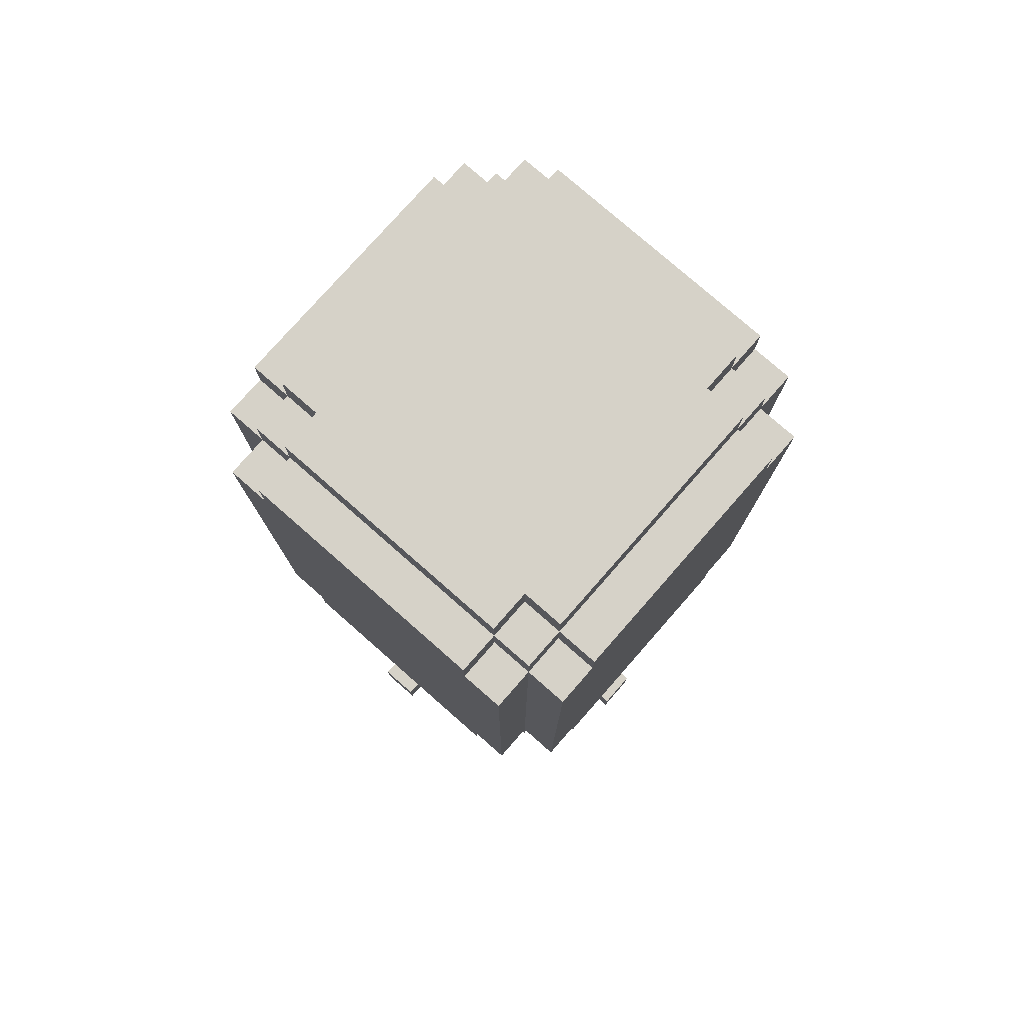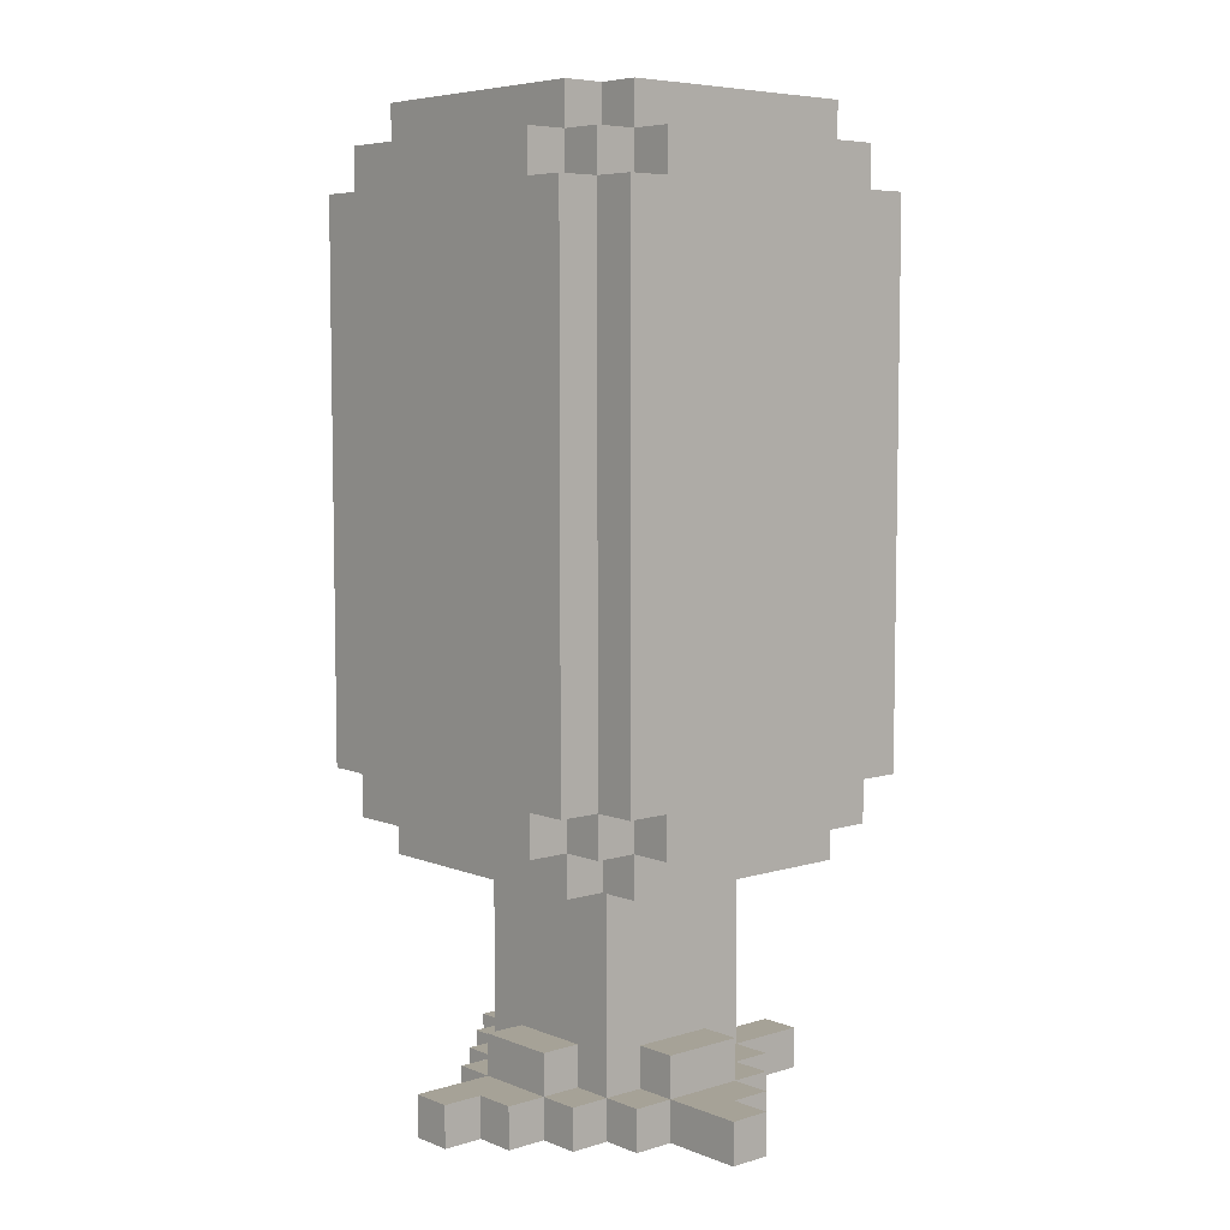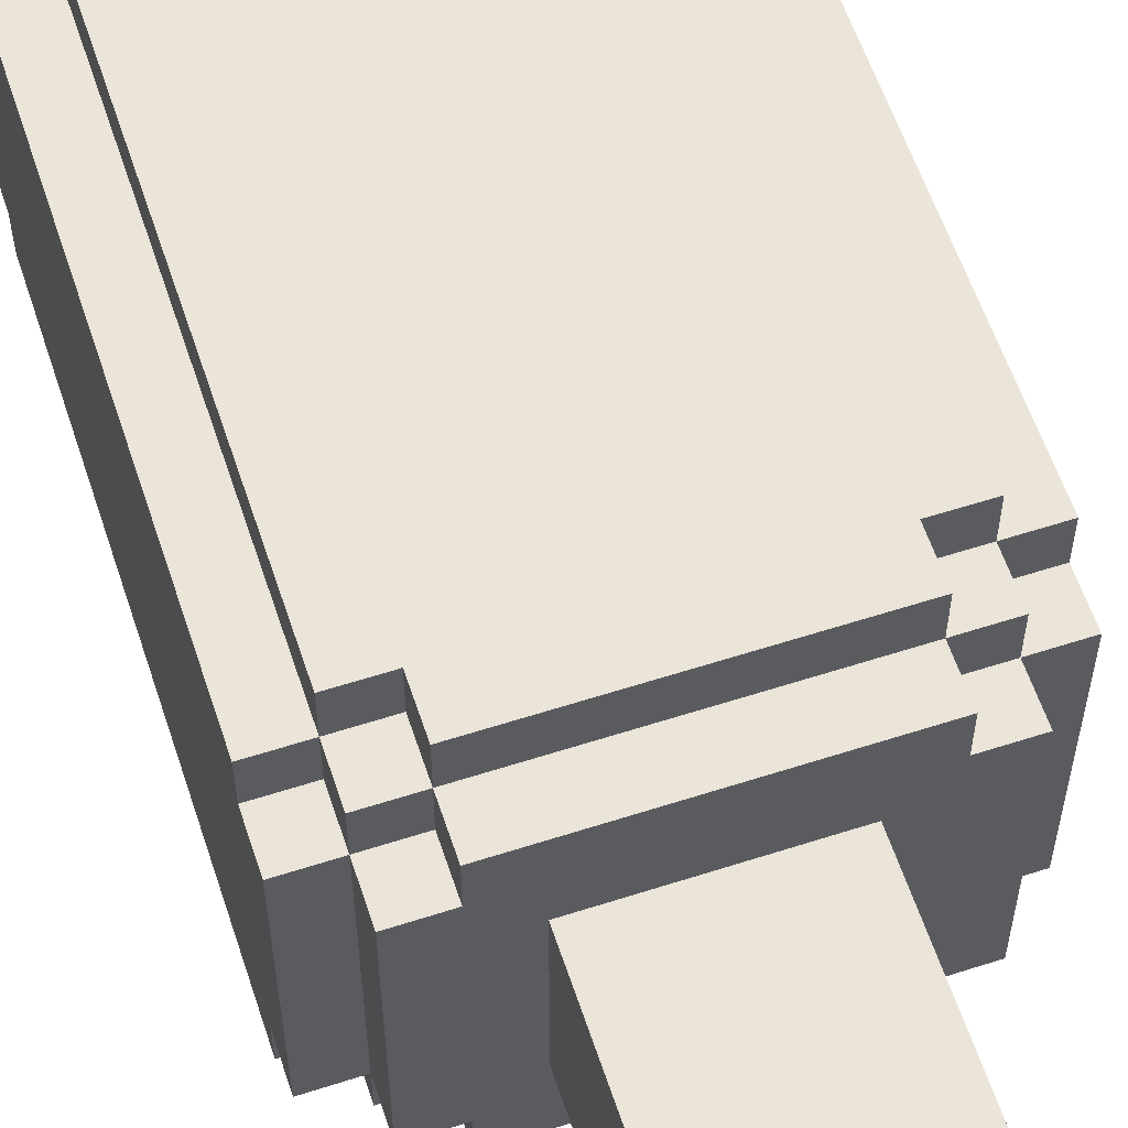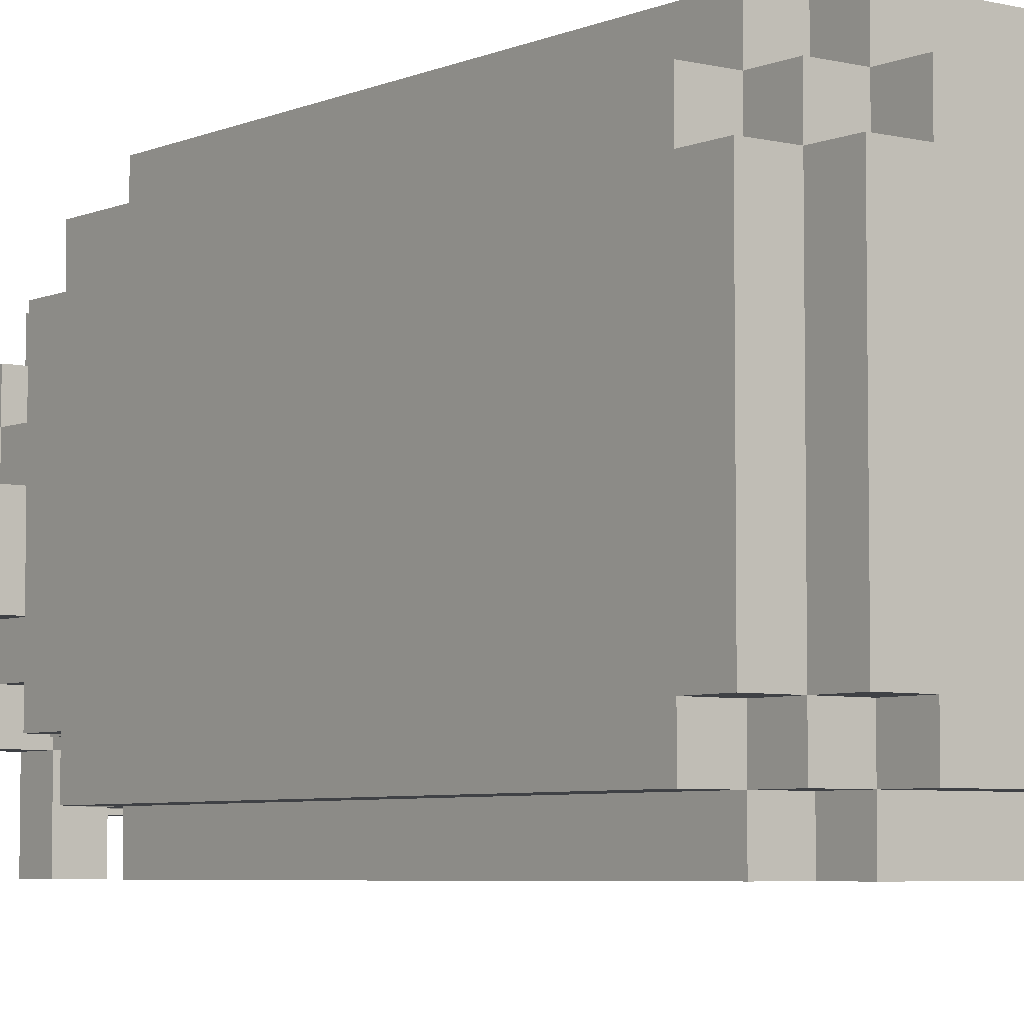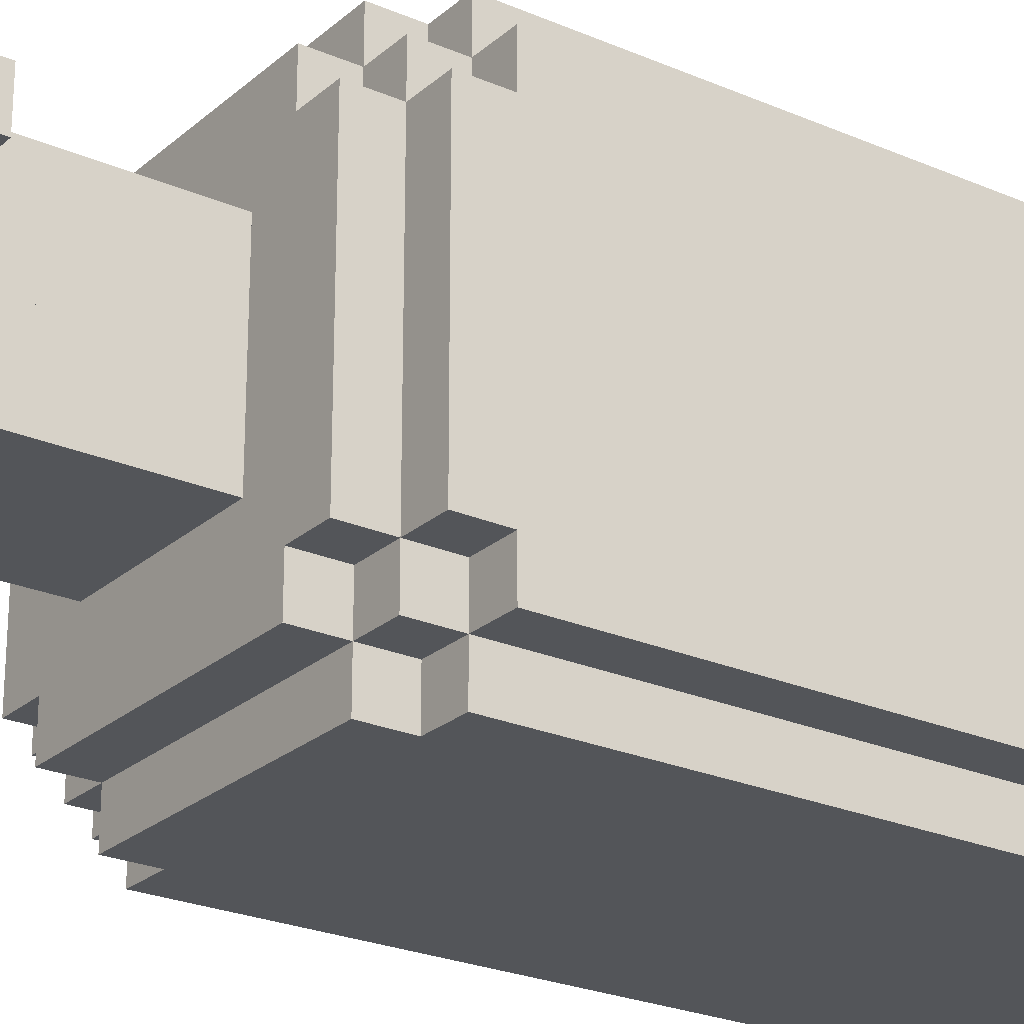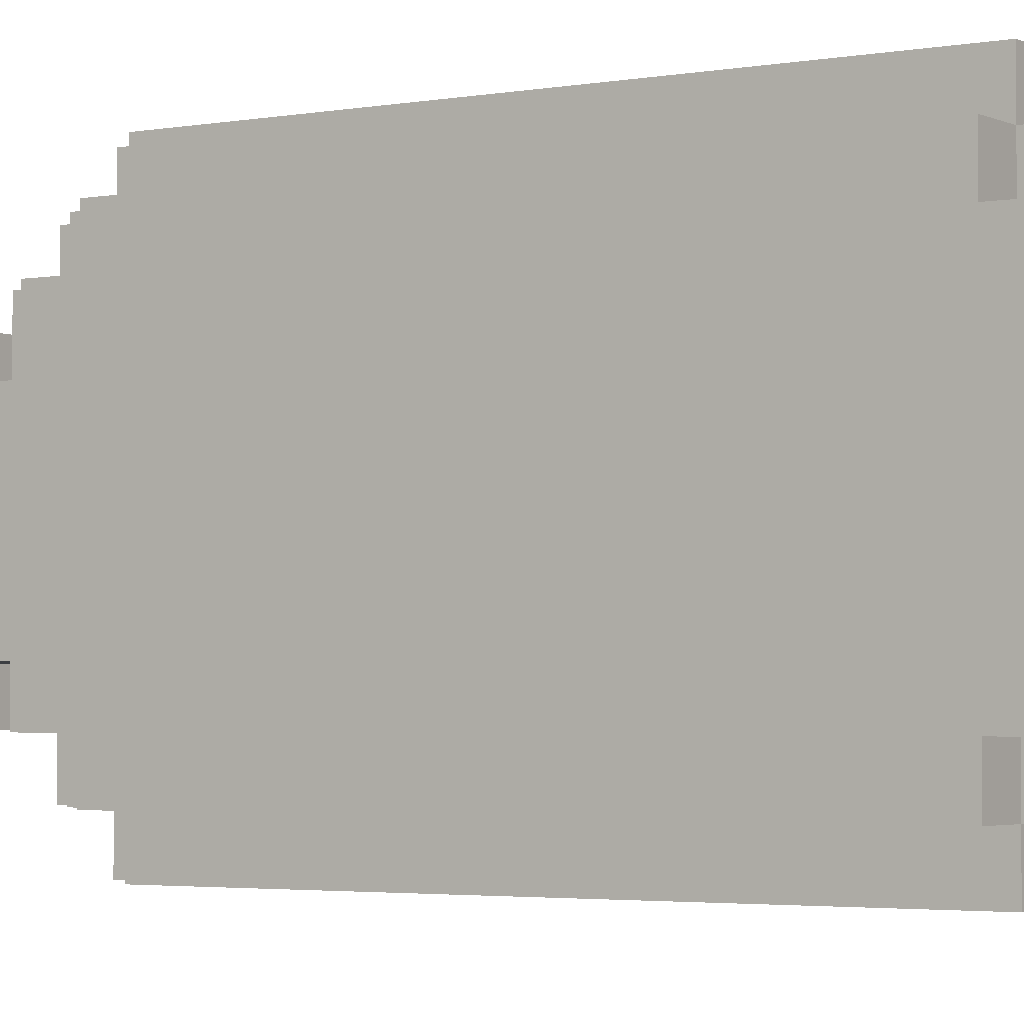
<metadata>
{"format":"obj","ext":"obj","renderer":"f3d","projection":"perspective","resolution":1024,"background":"white","views":[{"elev":77.9,"azim":131.3,"up":"+Y"},{"elev":6.4,"azim":-41.4,"up":"+Y"},{"elev":59.4,"azim":-18.3,"up":"+Z"},{"elev":-5.4,"azim":142.7,"up":"+Z"},{"elev":-24.4,"azim":54.4,"up":"+Z"},{"elev":-3.0,"azim":123.0,"up":"+Z"}]}
</metadata>
<code>
v 3 8.5 -10
v 3 -4.5 -10
v -3 -4.5 -10
v -3 8.5 -10
v -4 9.5 -9
v -4 -3.5 -9
v -5 -3.5 -9
v -5 9.5 -9
v -3 -3.5 -10
v -4 -3.5 -10
v -4 8.5 -10
v 4 8.5 -10
v 4 -3.5 -10
v 3 -3.5 -10
v 5 9.5 -9
v 5 -3.5 -9
v 4 -3.5 -9
v 4 9.5 -9
v 4 9.5 -10
v -4 9.5 -10
v 3 -4.5 -9
v 3 -5.5 -9
v -3 -5.5 -9
v -3 -4.5 -9
v 3 10.5 -10
v 3 9.5 -10
v -3 9.5 -10
v -3 10.5 -10
v 3 11.5 -9
v 3 10.5 -9
v -3 10.5 -9
v -3 11.5 -9
v 1 -6.5 -7
v 1 -9.5 -7
v -1 -9.5 -7
v -1 -6.5 -7
v -1 -10.5 -7
v -2 -10.5 -7
v -2 -6.5 -7
v 2 -5.5 -7
v 2 -6.5 -7
v -2 -5.5 -7
v 2 -10.5 -7
v 1 -10.5 -7
v -3 -10.5 -6
v -3 -11.5 -6
v -5 -11.5 -6
v -5 -10.5 -6
v 1 -9.5 -8
v 1 -10.5 -8
v -1 -10.5 -8
v -1 -9.5 -8
v -4 -3.5 -8
v -4 -4.5 -8
v -5 -4.5 -8
v -5 -3.5 -8
v -4 10.5 -8
v -4 9.5 -8
v -5 9.5 -8
v -5 10.5 -8
v -3 -4.5 -8
v -3 -5.5 -8
v -4 -5.5 -8
v -3 -3.5 -9
v -4 -4.5 -9
v -3 9.5 -9
v -4 10.5 -9
v -3 11.5 -8
v -3 10.5 -8
v -4 11.5 -8
v -2 -11.5 -7
v -3 -11.5 -7
v -3 -10.5 -7
v -2 -9.5 -6
v -2 -10.5 -6
v -3 -9.5 -6
v -1 -11.5 -8
v -2 -11.5 -8
v -2 -10.5 -8
v 0 -10.5 -9
v 0 -11.5 -9
v -1 -11.5 -9
v -1 -10.5 -9
v 1 -10.5 -10
v 1 -11.5 -10
v 0 -11.5 -10
v 0 -10.5 -10
v 2 -10.5 -8
v 2 -11.5 -8
v 1 -11.5 -8
v 3 -10.5 -7
v 3 -11.5 -7
v 2 -11.5 -7
v 3 -9.5 -6
v 3 -10.5 -6
v 2 -10.5 -6
v 2 -9.5 -6
v 4 -10.5 -6
v 4 -11.5 -6
v 3 -11.5 -6
v 4 -4.5 -8
v 4 -5.5 -8
v 3 -5.5 -8
v 3 -4.5 -8
v 4 -4.5 -9
v 3 -3.5 -9
v 4 10.5 -9
v 3 9.5 -9
v 4 11.5 -8
v 4 10.5 -8
v 3 10.5 -8
v 3 11.5 -8
v 5 -10.5 -5
v 5 -11.5 -5
v 4 -11.5 -5
v 4 -10.5 -5
v 5 -3.5 -8
v 5 -4.5 -8
v 4 -3.5 -8
v 5 10.5 -8
v 5 9.5 -8
v 4 9.5 -8
v -3 8.5 0
v -3 -4.5 0
v 3 -4.5 0
v 3 8.5 0
v -5 9.5 -1
v -5 -3.5 -1
v -4 -3.5 -1
v -4 9.5 -1
v -4 8.5 0
v -4 -3.5 0
v -3 -3.5 0
v 3 -3.5 0
v 4 -3.5 0
v 4 8.5 0
v 4 9.5 -1
v 4 -3.5 -1
v 5 -3.5 -1
v 5 9.5 -1
v -4 9.5 0
v 4 9.5 0
v -3 -4.5 -1
v -3 -5.5 -1
v 3 -5.5 -1
v 3 -4.5 -1
v -3 10.5 0
v -3 9.5 0
v 3 9.5 0
v 3 10.5 0
v -3 11.5 -1
v -3 10.5 -1
v 3 10.5 -1
v 3 11.5 -1
v -1 -6.5 -3
v -1 -9.5 -3
v 1 -9.5 -3
v 1 -6.5 -3
v -2 -6.5 -3
v -2 -10.5 -3
v -1 -10.5 -3
v -2 -5.5 -3
v 2 -6.5 -3
v 2 -5.5 -3
v 1 -10.5 -3
v 2 -10.5 -3
v -1 -9.5 -2
v -1 -10.5 -2
v 1 -10.5 -2
v 1 -9.5 -2
v 3 -10.5 -4
v 3 -11.5 -4
v 5 -11.5 -4
v 5 -10.5 -4
v -5 -10.5 -5
v -5 -11.5 -5
v -4 -11.5 -5
v -4 -10.5 -5
v -5 -3.5 -2
v -5 -4.5 -2
v -4 -4.5 -2
v -4 -3.5 -2
v -5 10.5 -2
v -5 9.5 -2
v -4 9.5 -2
v -4 10.5 -2
v -4 -10.5 -4
v -4 -11.5 -4
v -3 -11.5 -4
v -3 -10.5 -4
v -4 -5.5 -2
v -3 -5.5 -2
v -3 -4.5 -2
v -4 -4.5 -1
v -3 -3.5 -1
v -4 10.5 -1
v -3 9.5 -1
v -4 11.5 -2
v -3 10.5 -2
v -3 11.5 -2
v -3 -10.5 -3
v -3 -11.5 -3
v -2 -11.5 -3
v -3 -9.5 -4
v -2 -10.5 -4
v -2 -9.5 -4
v -2 -10.5 -2
v -2 -11.5 -2
v -1 -11.5 -2
v -1 -10.5 0
v -1 -11.5 0
v 0 -11.5 0
v 0 -10.5 0
v 0 -10.5 -1
v 0 -11.5 -1
v 1 -11.5 -1
v 1 -10.5 -1
v 1 -11.5 -2
v 2 -11.5 -2
v 2 -10.5 -2
v 2 -11.5 -3
v 3 -11.5 -3
v 3 -10.5 -3
v 2 -9.5 -4
v 2 -10.5 -4
v 3 -9.5 -4
v 3 -4.5 -2
v 3 -5.5 -2
v 4 -5.5 -2
v 4 -4.5 -2
v 3 -3.5 -1
v 4 -4.5 -1
v 3 9.5 -1
v 4 10.5 -1
v 3 11.5 -2
v 3 10.5 -2
v 4 10.5 -2
v 4 11.5 -2
v 4 -3.5 -2
v 5 -4.5 -2
v 5 -3.5 -2
v 4 9.5 -2
v 5 9.5 -2
v 5 10.5 -2
v -2 -8.5 -7
v -2 -8.5 -3
v -2 -8.5 -6
v -2 -8.5 -4
v 2 -8.5 -3
v 2 -8.5 -7
v 2 -8.5 -6
v 2 -8.5 -4
v -3 -10.5 -5
v 1 -10.5 -9
v 0 -10.5 -2
v 4 -10.5 -4
v -2 -5.5 -9
v -2 -5.5 -1
v 2 -5.5 -9
v 2 -5.5 -1
v -1 -11.5 -3
v 0 -11.5 -3
v -2 -11.5 -4
v -1 -11.5 -4
v -3 -11.5 -5
v -2 -11.5 -5
v 0 -11.5 -2
v 4 -11.5 -4
g Box_1
f 1 2 3 4
f 5 6 7 8
f 4 9 10 11
f 12 13 14 1
f 15 16 17 18
f 19 12 11 20
f 21 22 23 24
f 25 26 27 28
f 29 30 31 32
f 33 34 35 36
f 36 37 38 39
f 40 41 39 42
f 41 43 44 33
f 45 46 47 48
f 49 50 51 52
f 53 54 55 56
f 57 58 59 60
f 61 62 63 54
f 64 24 65 6
f 31 66 5 67
f 68 69 57 70
f 38 71 72 73
f 74 75 45 76
f 51 77 78 79
f 80 81 82 83
f 84 85 86 87
f 88 89 90 50
f 91 92 93 43
f 94 95 96 97
f 98 99 100 95
f 101 102 103 104
f 17 105 21 106
f 107 18 108 30
f 109 110 111 112
f 113 114 115 116
f 117 118 101 119
f 120 121 122 110
f 123 124 125 126
f 127 128 129 130
f 131 132 133 123
f 126 134 135 136
f 137 138 139 140
f 141 131 136 142
f 143 144 145 146
f 147 148 149 150
f 151 152 153 154
f 155 156 157 158
f 159 160 161 155
f 162 159 163 164
f 158 165 166 163
f 167 168 169 170
f 171 172 173 174
f 175 176 177 178
f 179 180 181 182
f 183 184 185 186
f 187 188 189 190
f 181 191 192 193
f 129 194 143 195
f 196 130 197 152
f 198 186 199 200
f 201 202 203 160
f 204 190 205 206
f 207 208 209 168
f 210 211 212 213
f 214 215 216 217
f 169 218 219 220
f 166 221 222 223
f 224 225 171 226
f 227 228 229 230
f 231 146 232 138
f 153 233 137 234
f 235 236 237 238
f 239 230 240 241
f 237 242 243 244
f 8 7 128 127
f 20 10 6 5
f 130 129 132 141
f 42 245 246 162
f 56 55 180 179
f 60 59 184 183
f 54 63 191 181
f 70 57 186 198
f 76 45 190 204
f 245 38 75 247
f 248 205 160 246
f 247 74 206 248
f 168 209 211 210
f 48 47 176 175
f 178 177 188 187
f 6 65 54 53
f 182 181 194 129
f 67 5 58 57
f 186 185 130 196
f 73 72 46 45
f 190 189 202 201
f 24 23 62 61
f 193 192 144 143
f 9 3 24 64
f 195 143 124 133
f 28 27 66 31
f 152 197 148 147
f 32 31 69 68
f 200 199 152 151
f 79 78 71 38
f 160 203 208 207
f 83 82 77 51
f 52 51 37 35
f 156 161 168 167
f 87 86 81 80
f 140 139 16 15
f 164 249 250 40
f 18 17 13 19
f 142 135 138 137
f 230 229 102 101
f 238 237 110 109
f 241 240 118 117
f 244 243 121 120
f 50 90 85 84
f 251 96 43 250
f 249 166 225 252
f 252 224 97 251
f 226 171 95 94
f 213 212 215 214
f 217 216 218 169
f 34 44 50 49
f 170 169 165 157
f 43 93 89 88
f 220 219 221 166
f 95 100 92 91
f 223 222 172 171
f 104 103 22 21
f 146 145 228 227
f 106 21 2 14
f 134 125 146 231
f 30 108 26 25
f 150 149 233 153
f 112 111 30 29
f 154 153 236 235
f 116 115 99 98
f 119 101 105 17
f 138 232 230 239
f 110 122 18 107
f 234 137 242 237
f 174 173 114 113
f 32 151 154 29
f 60 183 186 57
f 70 198 200 68
f 28 31 30 25
f 152 147 150 153
f 112 235 238 109
f 110 237 244 120
f 48 175 253 45
f 76 204 206 74
f 83 51 50 254
f 168 210 213 255
f 52 35 34 49
f 156 167 170 157
f 97 224 226 94
f 95 171 256 98
f 8 59 58 5
f 184 127 130 185
f 178 187 190 253
f 20 5 66 27
f 130 141 148 197
f 67 57 69 31
f 186 196 152 199
f 73 45 75 38
f 190 201 160 205
f 79 38 37 51
f 160 207 168 161
f 87 80 254 84
f 255 214 217 169
f 50 44 43 88
f 165 169 220 166
f 43 96 95 91
f 225 166 223 171
f 26 108 18 19
f 233 149 142 137
f 30 111 110 107
f 236 153 234 237
f 116 256 174 113
f 18 122 121 15
f 242 137 140 243
f 215 86 85 216
f 180 55 54 181
f 191 63 62 192
f 144 23 257 258
f 24 3 2 21
f 124 143 146 125
f 42 257 259 40
f 258 162 164 260
f 261 82 81 262
f 218 90 89 219
f 260 259 22 145
f 228 103 102 229
f 230 101 118 240
f 263 78 77 264
f 221 93 92 222
f 176 47 46 265
f 188 177 266 263
f 265 72 71 266
f 202 189 264 261
f 208 203 262 267
f 211 209 267 212
f 172 100 99 268
f 56 7 6 53
f 128 179 182 129
f 54 65 24 61
f 194 181 193 143
f 6 10 9 64
f 132 129 195 133
f 104 21 105 101
f 146 227 230 232
f 106 14 13 17
f 134 231 138 135
f 268 115 114 173
f 119 17 16 117
f 138 239 241 139

</code>
